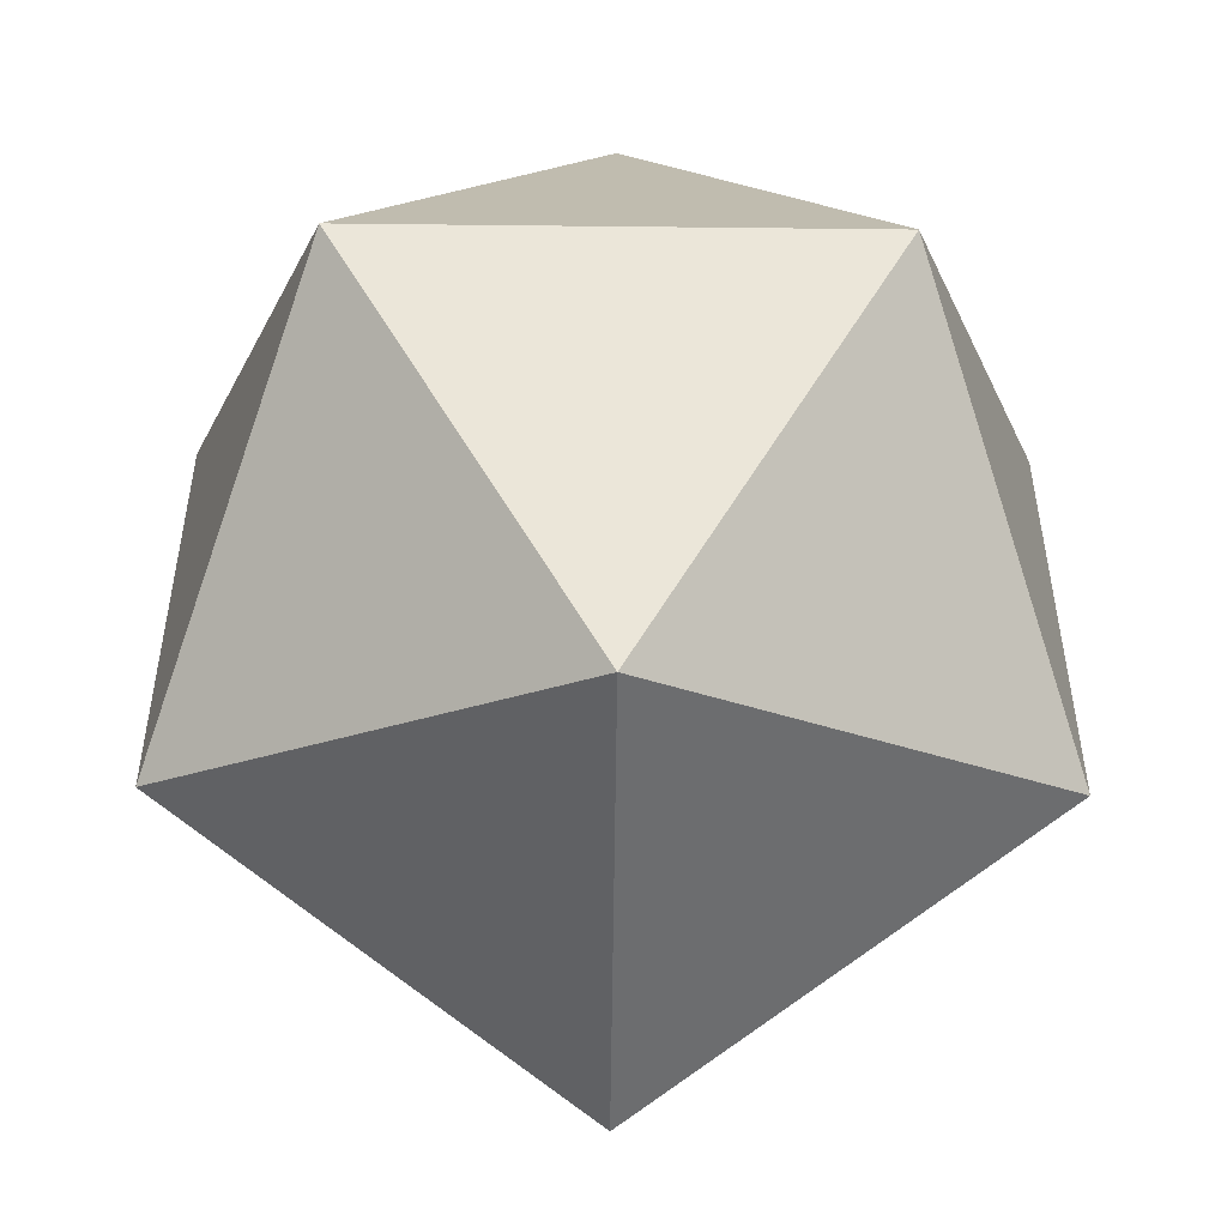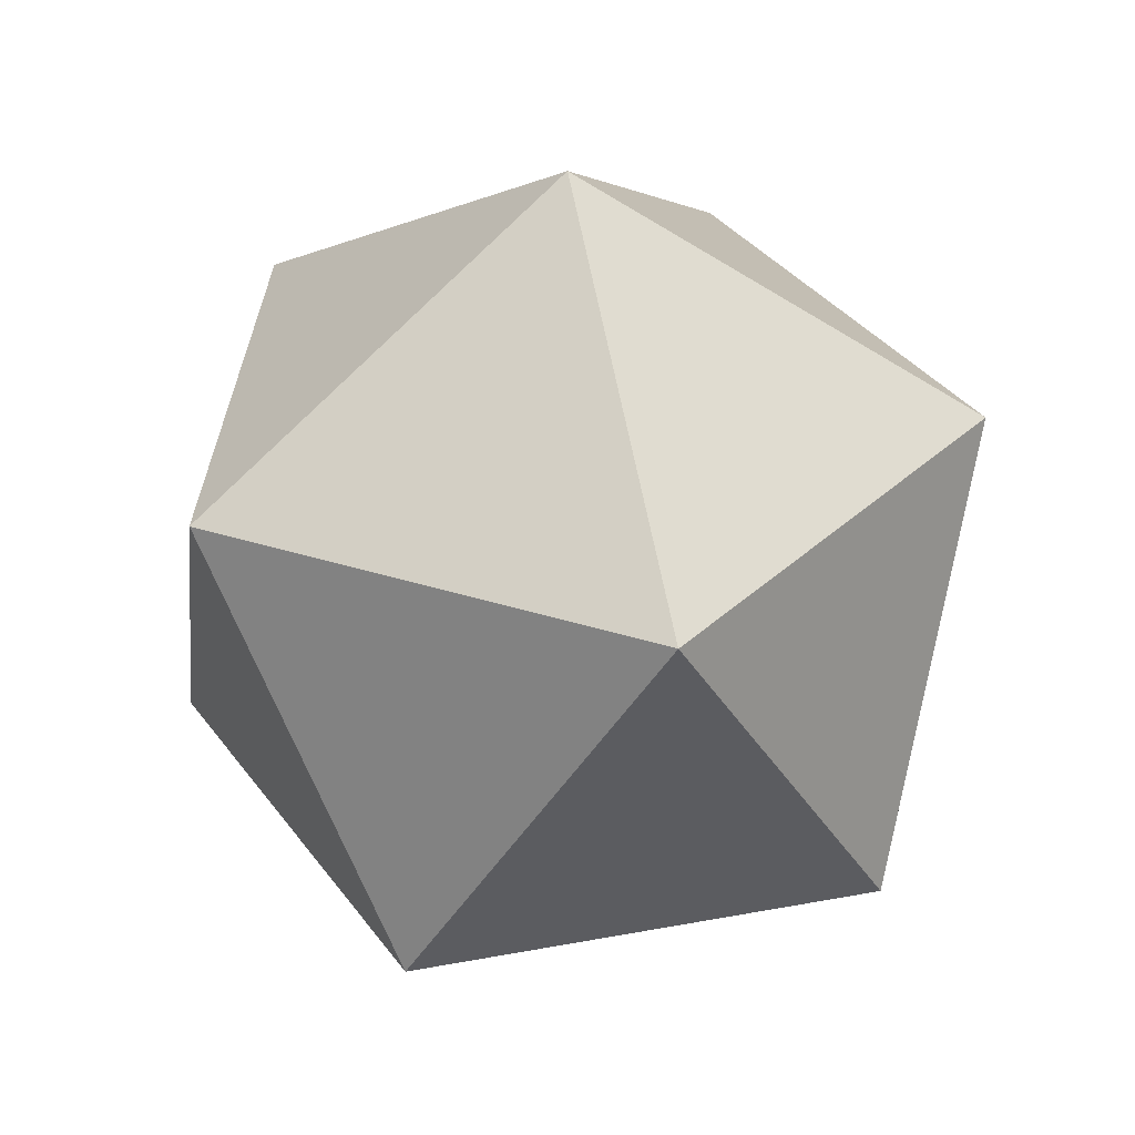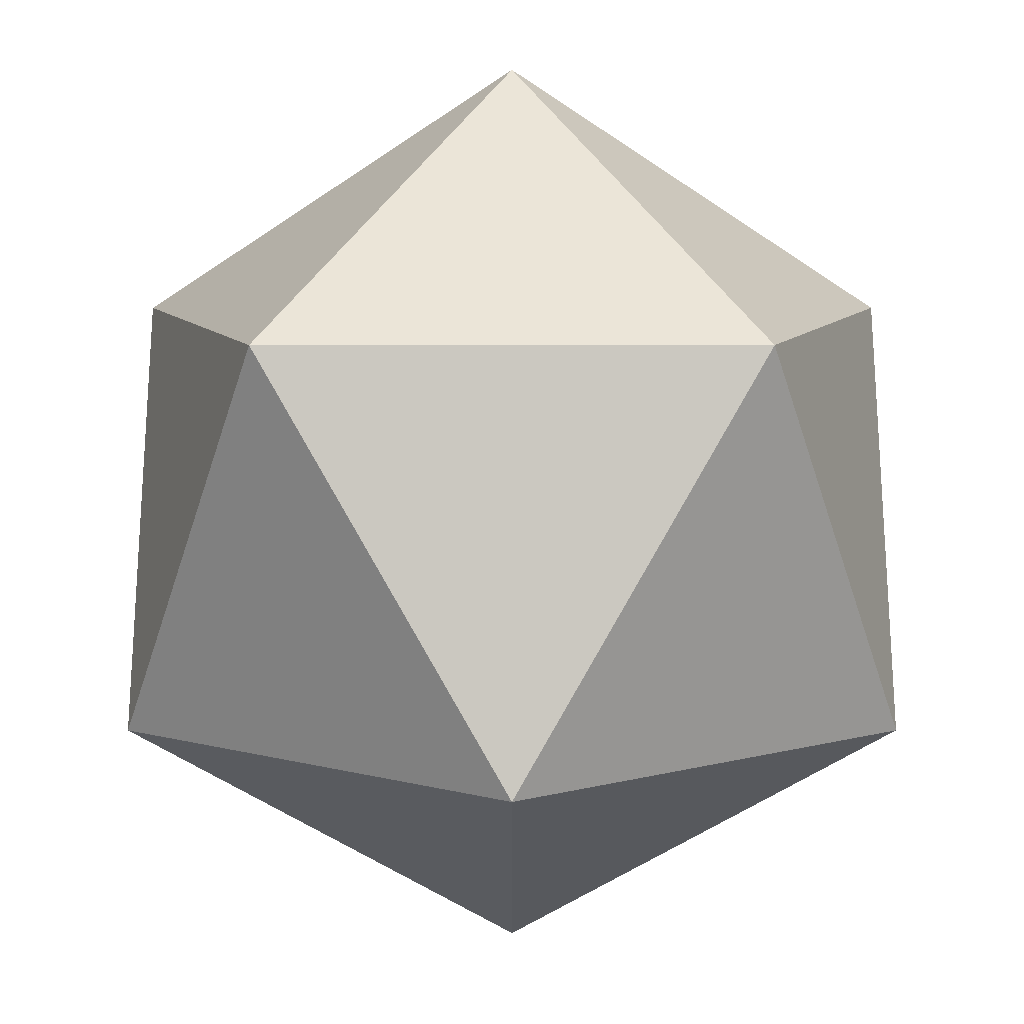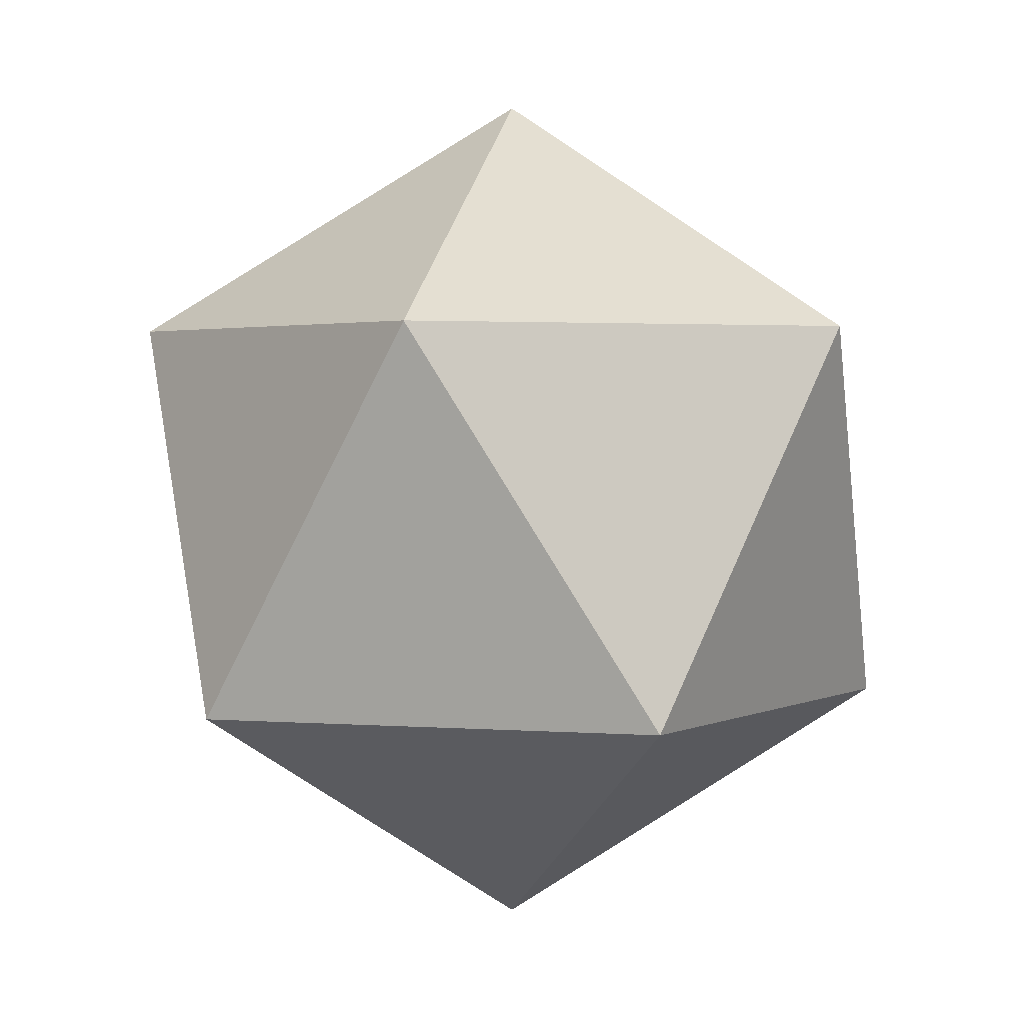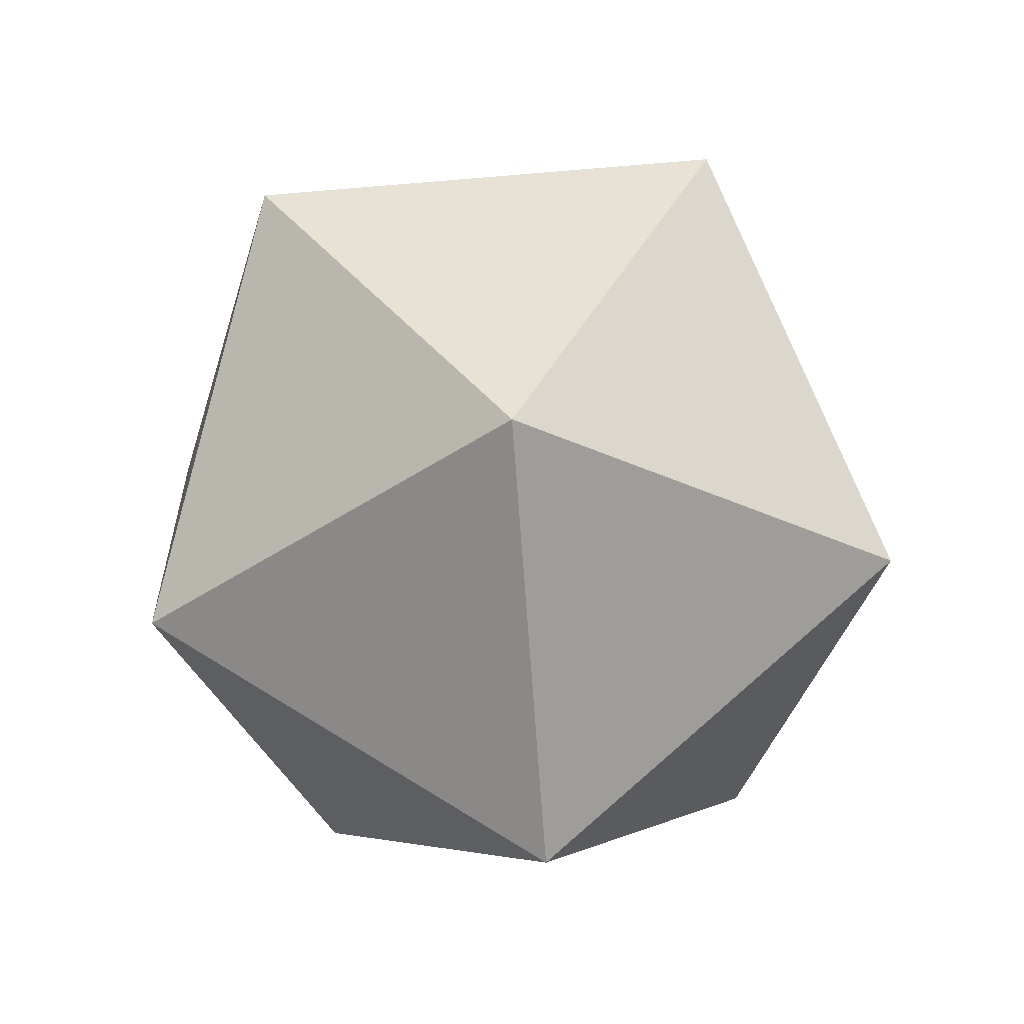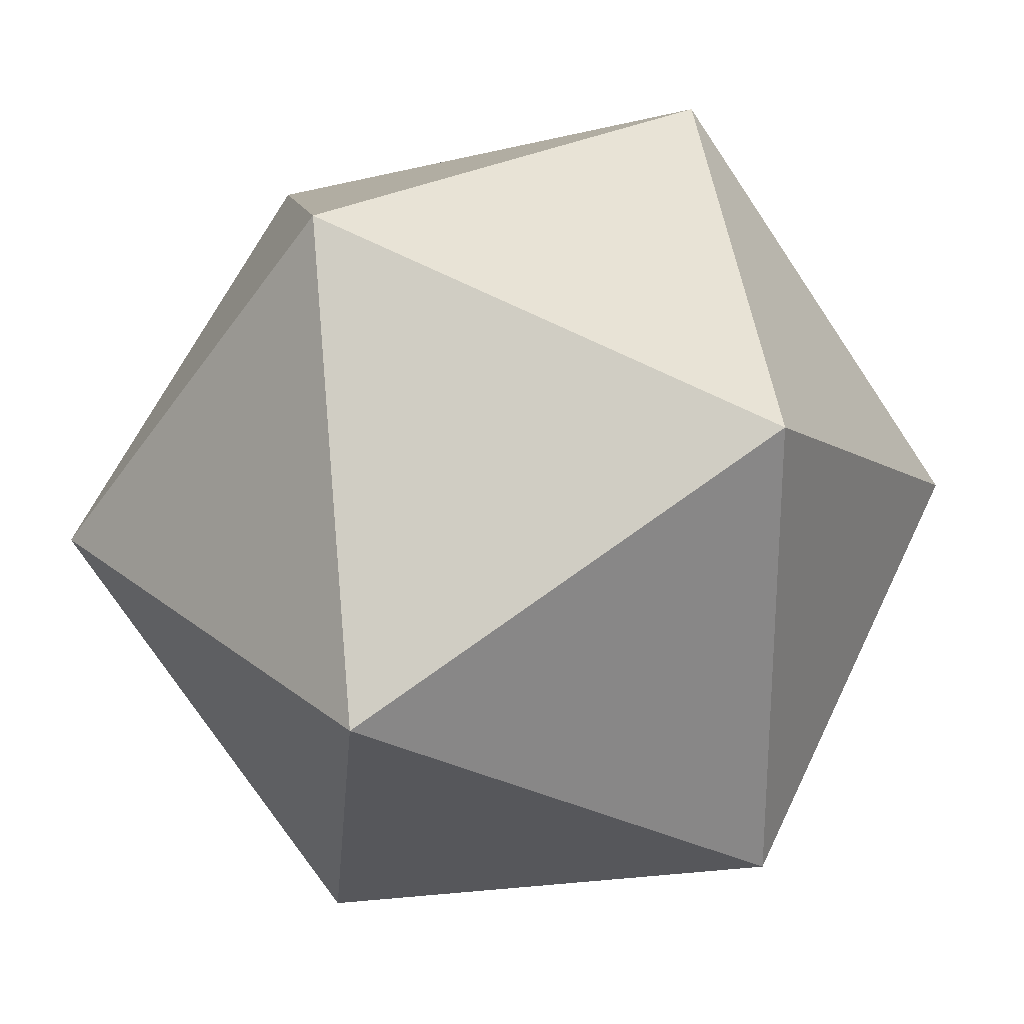
<metadata>
{"format":"obj","ext":"obj","renderer":"f3d","projection":"perspective","resolution":1024,"background":"white","views":[{"elev":-52.9,"azim":-32.4,"up":"+Z"},{"elev":36.3,"azim":-139.6,"up":"+Y"},{"elev":-23.1,"azim":-31.7,"up":"+Z"},{"elev":2.5,"azim":177.0,"up":"+Y"},{"elev":78.8,"azim":-130.9,"up":"+Y"},{"elev":27.2,"azim":-161.3,"up":"+Z"}]}
</metadata>
<code>
v  0.0109 66.25 -0.0272
v  29.61 47.96 -0.0272
v  9.157 47.96 -28.18
v  -23.93 47.96 -17.42
v  -23.93 47.96 17.37
v  9.157 47.96 28.12
v  23.96 18.36 17.37
v  23.96 18.36 -17.42
v  -9.135 18.36 -28.18
v  -29.59 18.36 -0.0272
v  -9.135 18.36 28.12
v  0.0109 0.0667 -0.0272
o GeoSphere001
g GeoSphere001
f 1 2 3
f 1 3 4
f 1 4 5
f 1 5 6
f 1 6 2
f 2 7 8
f 3 8 9
f 4 9 10
f 5 10 11
f 6 11 7
f 8 3 2
f 9 4 3
f 10 5 4
f 11 6 5
f 7 2 6
f 12 9 8
f 12 10 9
f 12 11 10
f 12 7 11
f 12 8 7

</code>
